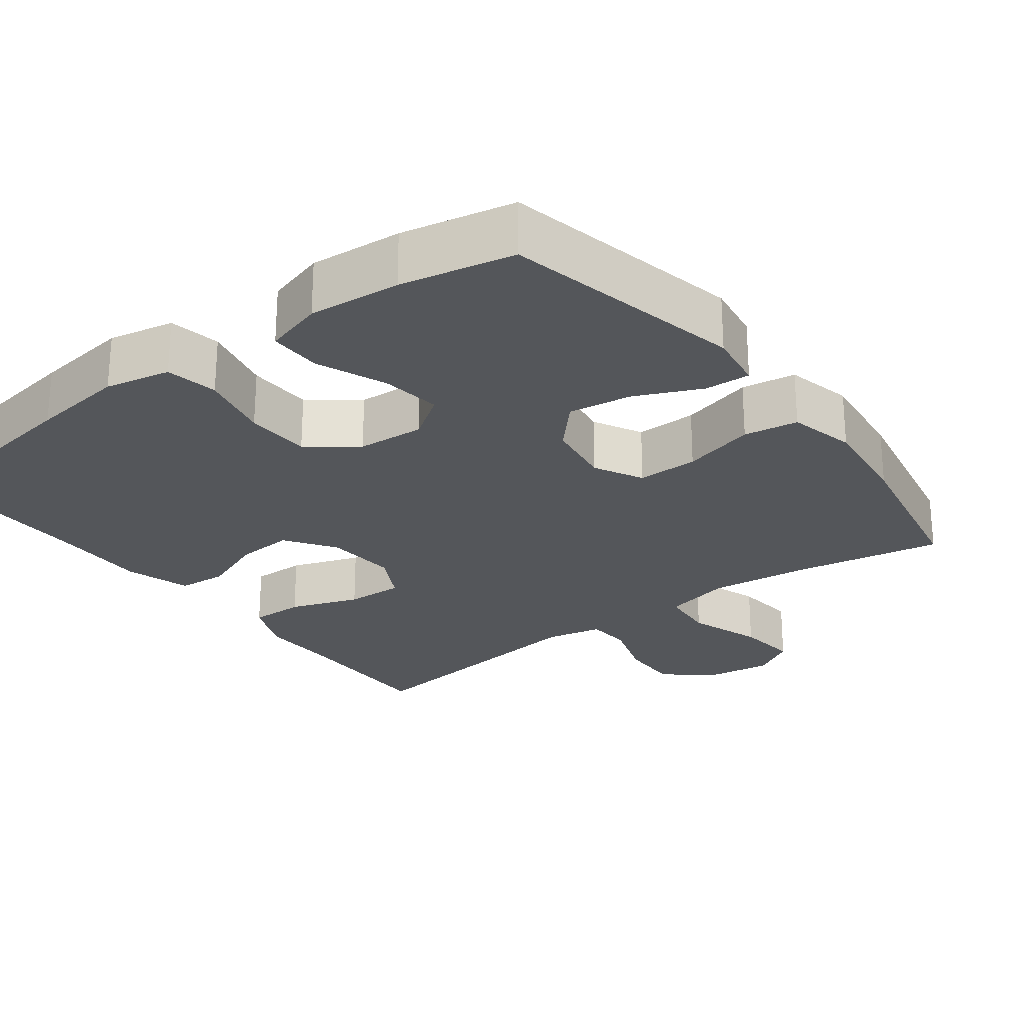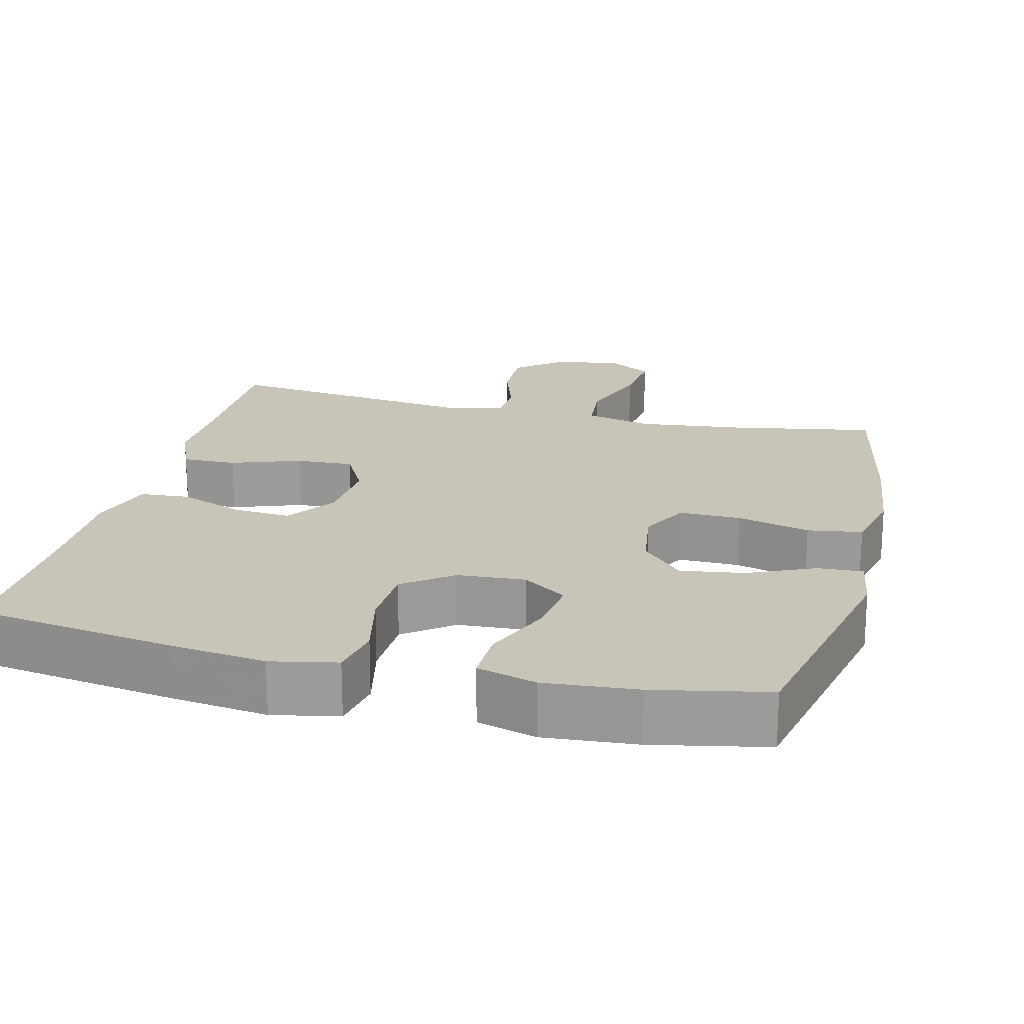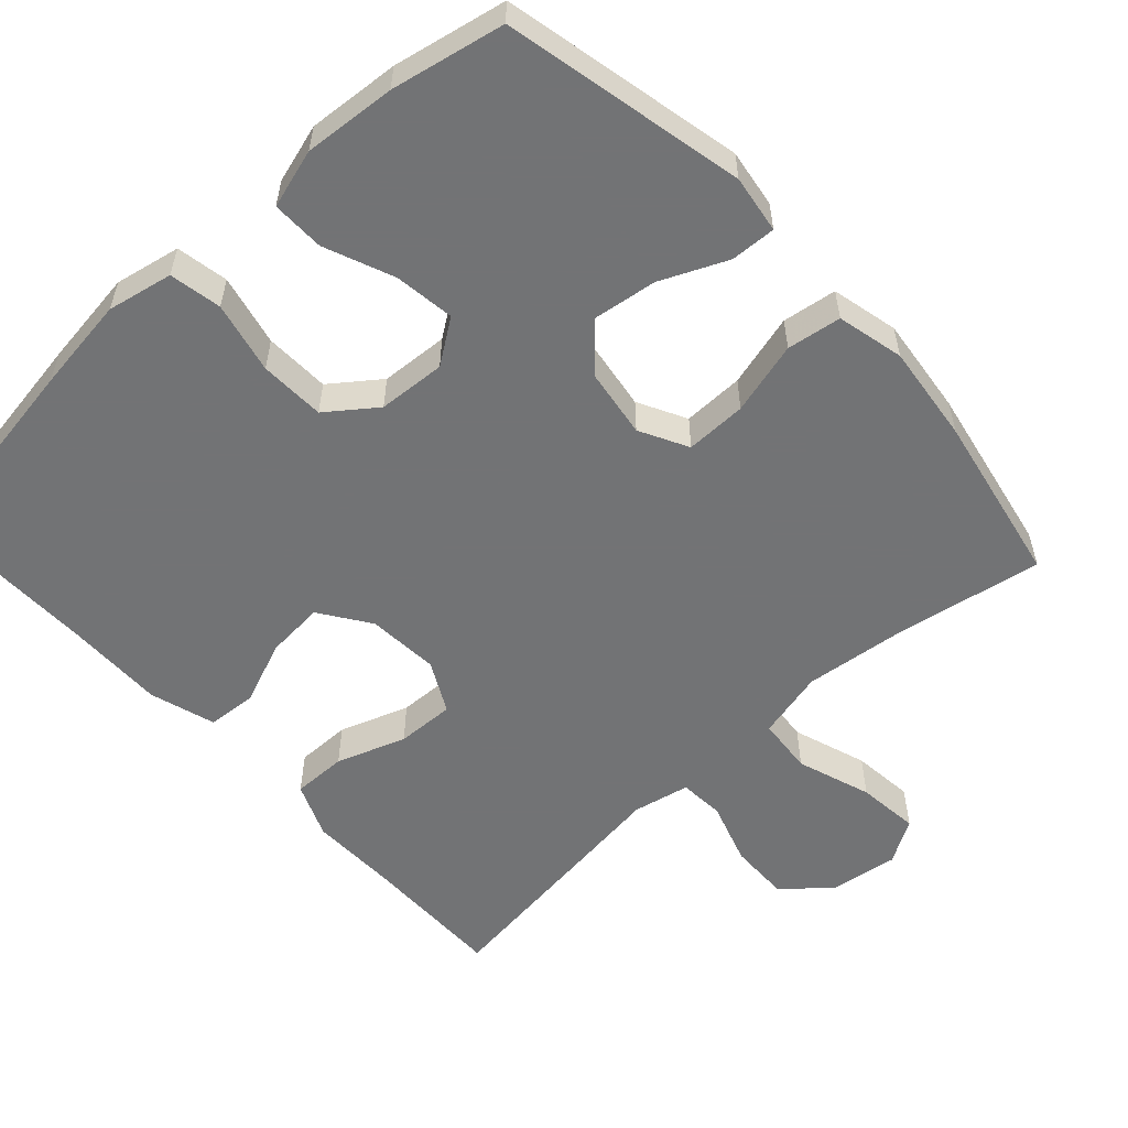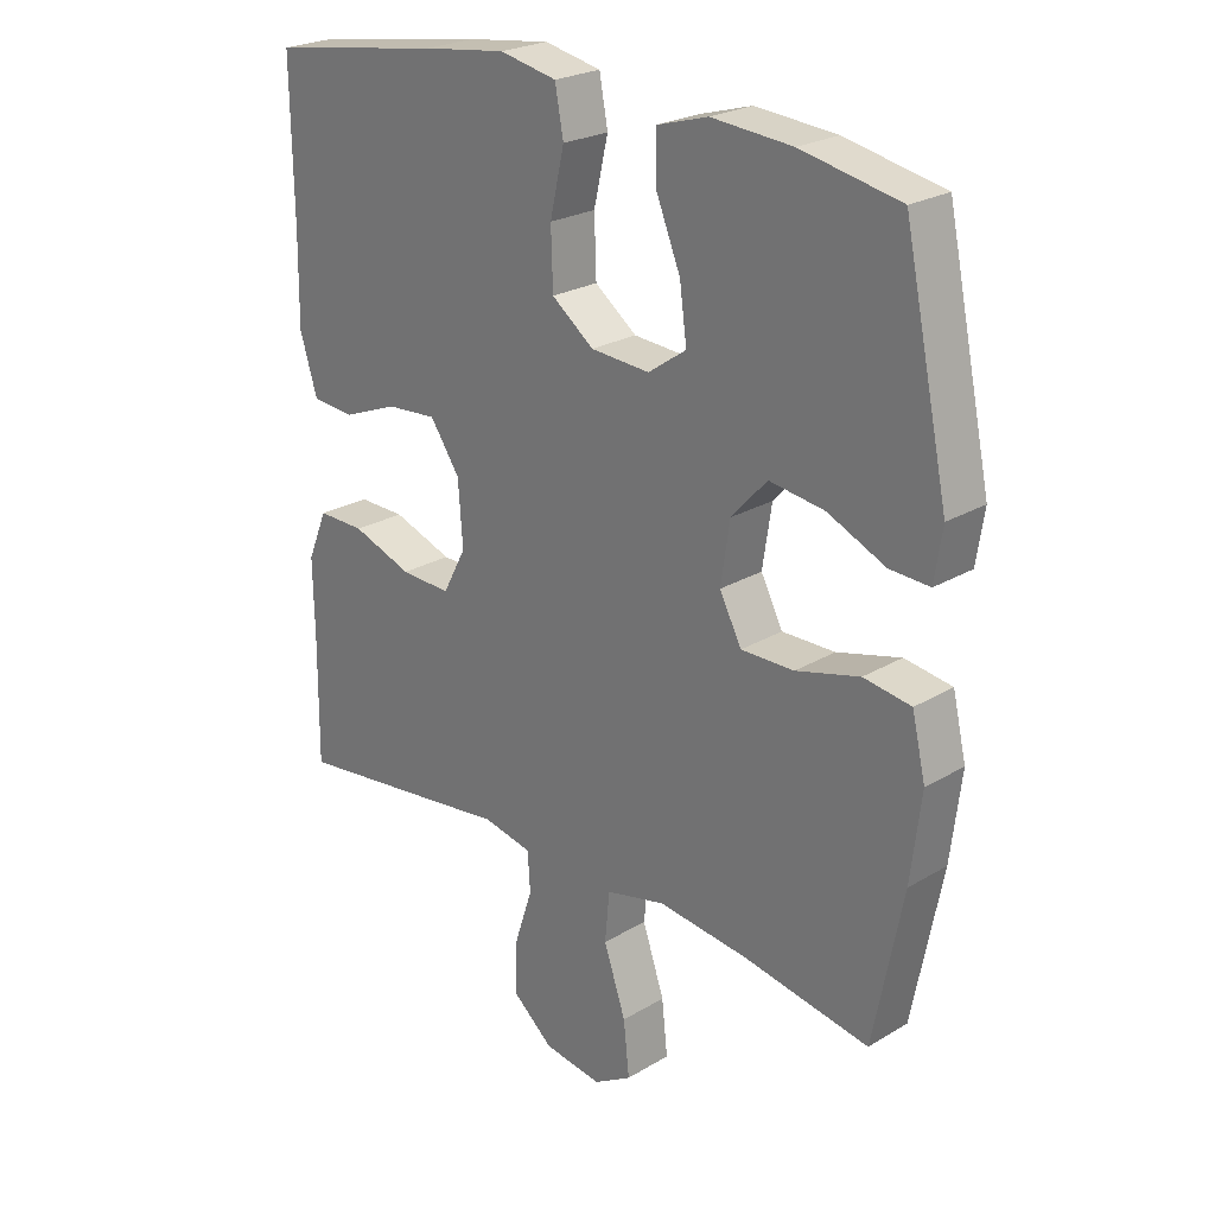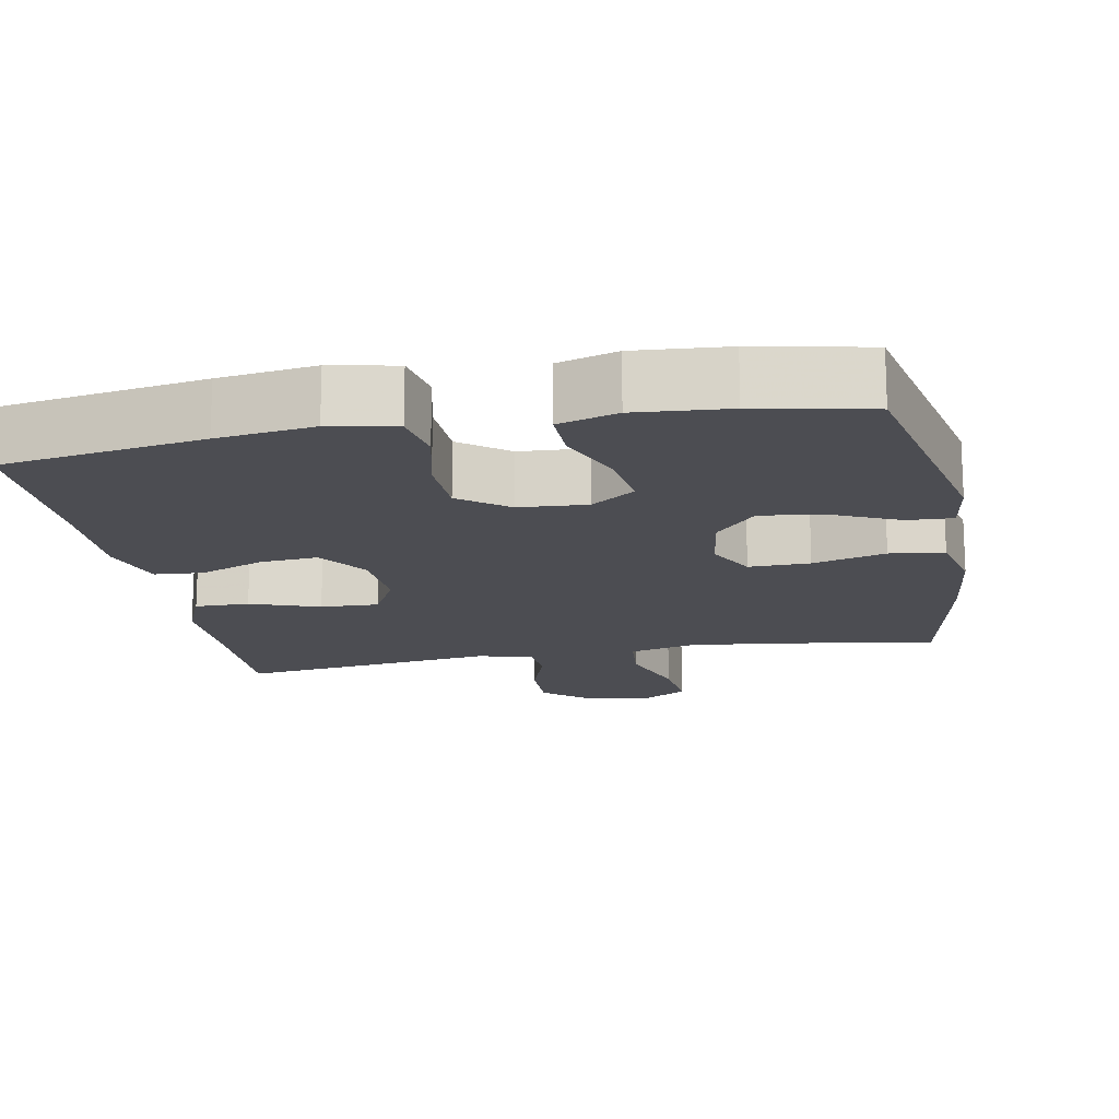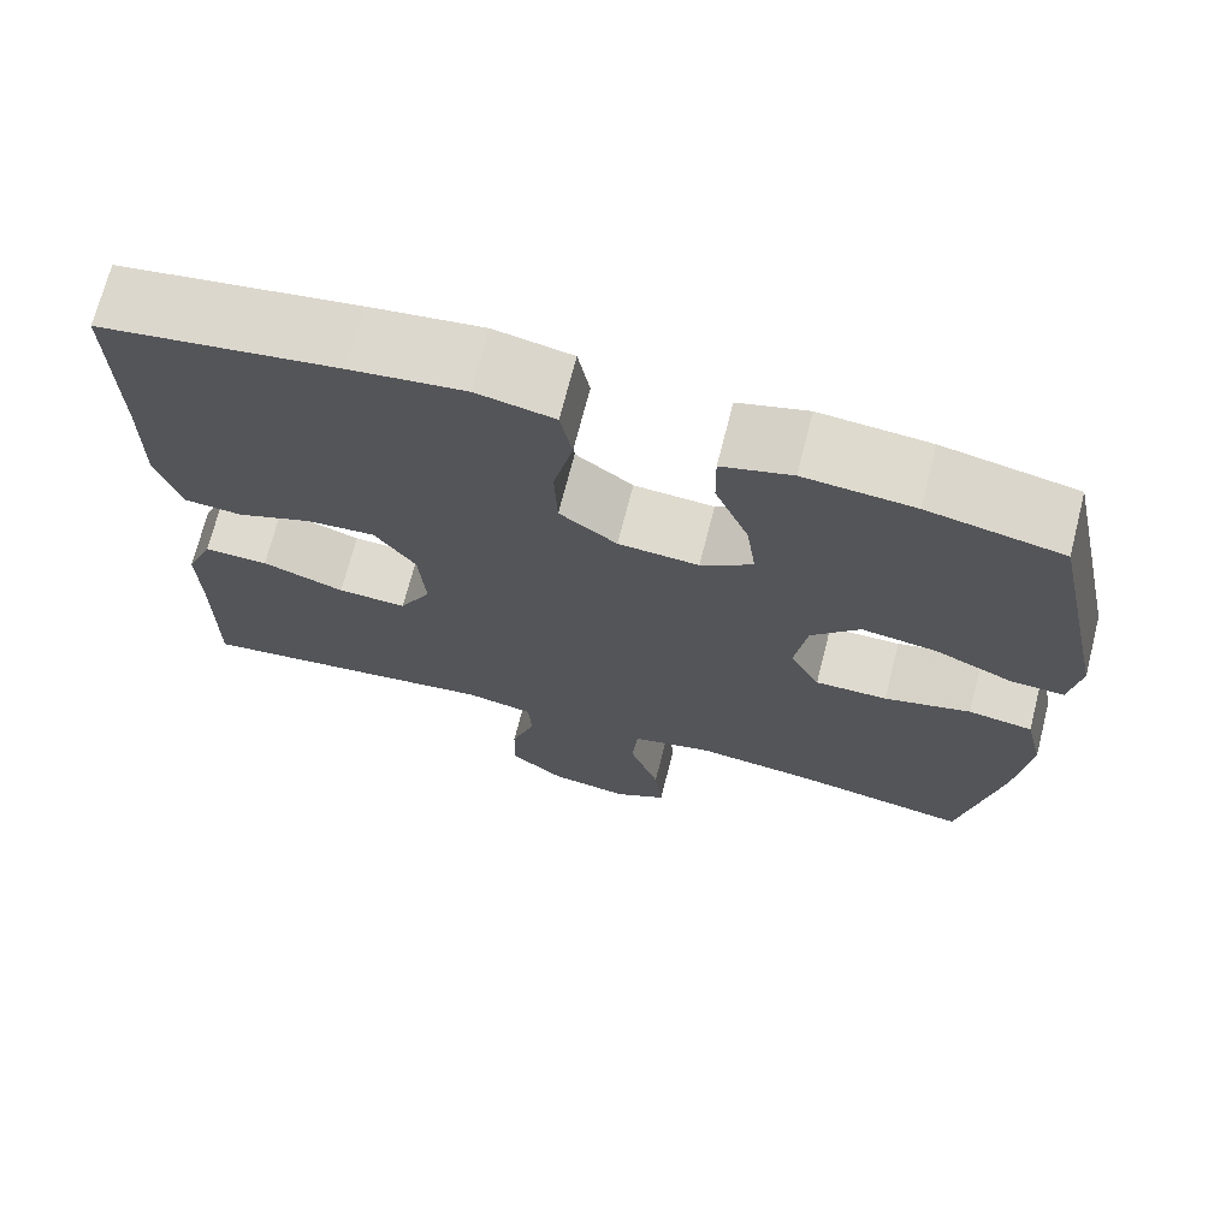
<metadata>
{"format":"obj","ext":"obj","renderer":"f3d","projection":"perspective","resolution":1024,"background":"white","views":[{"elev":-25.1,"azim":37.1,"up":"+Y"},{"elev":20.1,"azim":13.9,"up":"+Y"},{"elev":-55.9,"azim":42.6,"up":"+Y"},{"elev":24.2,"azim":45.5,"up":"+Z"},{"elev":-16.4,"azim":10.7,"up":"+Y"},{"elev":70.8,"azim":14.3,"up":"+Z"}]}
</metadata>
<code>
v 0.5 0.07 -0.5
v 0.304 0.07 -0.465
v 0.165 0.07 -0.449
v 0.073 0.07 -0.471
v 0.066 0.07 -0.547
v 0.1 0.07 -0.647
v 0.109 0.07 -0.731
v 0.05 0.07 -0.766
v -0.04 0.07 -0.753
v -0.103 0.07 -0.7
v -0.101 0.07 -0.618
v -0.073 0.07 -0.533
v -0.077 0.07 -0.472
v -0.153 0.07 -0.456
v -0.269 0.07 -0.471
v -0.5 0.07 -0.5
v -0.498 0.07 -0.308
v -0.5 0.07 -0.19
v -0.469 0.07 -0.116
v -0.396 0.07 -0.117
v -0.303 0.07 -0.15
v -0.225 0.07 -0.153
v -0.189 0.07 -0.085
v -0.196 0.07 0.012
v -0.242 0.07 0.079
v -0.32 0.07 0.073
v -0.406 0.07 0.039
v -0.472 0.07 0.044
v -0.499 0.07 0.132
v -0.497 0.07 0.267
v -0.5 0.07 0.5
v -0.231 0.07 0.542
v -0.102 0.07 0.559
v -0.014 0.07 0.541
v -0.001 0.07 0.471
v -0.023 0.07 0.375
v -0.02 0.07 0.287
v 0.045 0.07 0.238
v 0.136 0.07 0.232
v 0.195 0.07 0.273
v 0.184 0.07 0.354
v 0.146 0.07 0.447
v 0.145 0.07 0.518
v 0.224 0.07 0.541
v 0.348 0.07 0.531
v 0.5 0.07 0.5
v 0.569 0.07 0.176
v 0.557 0.07 0.098
v 0.496 0.07 0.101
v 0.407 0.07 0.141
v 0.322 0.07 0.153
v 0.267 0.07 0.093
v 0.253 0.07 0.001
v 0.287 0.07 -0.064
v 0.369 0.07 -0.063
v 0.467 0.07 -0.037
v 0.54 0.07 -0.048
v 0.561 0.07 -0.138
v 0.545 0.07 -0.27
v 0.5 0 -0.5
v 0.304 0 -0.465
v 0.165 0 -0.449
v 0.073 0 -0.471
v 0.066 0 -0.547
v 0.1 0 -0.647
v 0.109 0 -0.731
v 0.05 0 -0.766
v -0.04 0 -0.753
v -0.103 0 -0.7
v -0.101 0 -0.618
v -0.073 0 -0.533
v -0.077 0 -0.472
v -0.153 0 -0.456
v -0.269 0 -0.471
v -0.5 0 -0.5
v -0.498 0 -0.308
v -0.5 0 -0.19
v -0.469 0 -0.116
v -0.396 0 -0.117
v -0.303 0 -0.15
v -0.225 0 -0.153
v -0.189 0 -0.085
v -0.196 0 0.012
v -0.242 0 0.079
v -0.32 0 0.073
v -0.406 0 0.039
v -0.472 0 0.044
v -0.499 0 0.132
v -0.497 0 0.267
v -0.5 0 0.5
v -0.231 0 0.542
v -0.102 0 0.559
v -0.014 0 0.541
v -0.001 0 0.471
v -0.023 0 0.375
v -0.02 0 0.287
v 0.045 0 0.238
v 0.136 0 0.232
v 0.195 0 0.273
v 0.184 0 0.354
v 0.146 0 0.447
v 0.145 0 0.518
v 0.224 0 0.541
v 0.348 0 0.531
v 0.5 0 0.5
v 0.569 0 0.176
v 0.557 0 0.098
v 0.496 0 0.101
v 0.407 0 0.141
v 0.322 0 0.153
v 0.267 0 0.093
v 0.253 0 0.001
v 0.287 0 -0.064
v 0.369 0 -0.063
v 0.467 0 -0.037
v 0.54 0 -0.048
v 0.561 0 -0.138
v 0.545 0 -0.27
f 59 1 2
f 58 59 2
f 57 58 2
f 56 57 2
f 55 56 2
f 54 55 2 3
f 53 54 3 4
f 52 53 4
f 48 49 50
f 47 48 50
f 46 47 50
f 45 46 50
f 44 45 50
f 43 44 50
f 42 43 50
f 41 42 50
f 40 41 50 51
f 39 40 51 52
f 34 35 36
f 33 34 36
f 32 33 36
f 31 32 36
f 30 31 36
f 30 36 37
f 29 30 37
f 28 29 37
f 27 28 37
f 26 27 37
f 25 26 37 38
f 19 20 21
f 18 19 21
f 17 18 21
f 17 21 22
f 16 17 22
f 15 16 22
f 14 15 22
f 13 14 22 23
f 10 11 12
f 9 10 12
f 8 9 12
f 7 8 12
f 6 7 12
f 5 6 12
f 4 5 12 13
f 13 23 24
f 4 13 24
f 52 4 24
f 38 39 52
f 25 38 52
f 24 25 52
f 61 60 118
f 61 118 117
f 61 117 116
f 61 116 115
f 61 115 114
f 62 61 114 113
f 63 62 113 112
f 63 112 111
f 109 108 107
f 109 107 106
f 109 106 105
f 109 105 104
f 109 104 103
f 109 103 102
f 109 102 101
f 109 101 100
f 110 109 100 99
f 111 110 99 98
f 95 94 93
f 95 93 92
f 95 92 91
f 95 91 90
f 95 90 89
f 96 95 89
f 96 89 88
f 96 88 87
f 96 87 86
f 96 86 85
f 97 96 85 84
f 80 79 78
f 80 78 77
f 80 77 76
f 81 80 76
f 81 76 75
f 81 75 74
f 81 74 73
f 82 81 73 72
f 71 70 69
f 71 69 68
f 71 68 67
f 71 67 66
f 71 66 65
f 71 65 64
f 72 71 64 63
f 83 82 72
f 83 72 63
f 83 63 111
f 111 98 97
f 111 97 84
f 111 84 83
f 1 60 61 2
f 2 61 62 3
f 3 62 63 4
f 4 63 64 5
f 5 64 65 6
f 6 65 66 7
f 7 66 67 8
f 8 67 68 9
f 9 68 69 10
f 10 69 70 11
f 11 70 71 12
f 12 71 72 13
f 13 72 73 14
f 14 73 74 15
f 15 74 75 16
f 16 75 76 17
f 17 76 77 18
f 18 77 78 19
f 19 78 79 20
f 20 79 80 21
f 21 80 81 22
f 22 81 82 23
f 23 82 83 24
f 24 83 84 25
f 25 84 85 26
f 26 85 86 27
f 27 86 87 28
f 28 87 88 29
f 29 88 89 30
f 30 89 90 31
f 31 90 91 32
f 32 91 92 33
f 33 92 93 34
f 34 93 94 35
f 35 94 95 36
f 36 95 96 37
f 37 96 97 38
f 38 97 98 39
f 39 98 99 40
f 40 99 100 41
f 41 100 101 42
f 42 101 102 43
f 43 102 103 44
f 44 103 104 45
f 45 104 105 46
f 46 105 106 47
f 47 106 107 48
f 48 107 108 49
f 49 108 109 50
f 50 109 110 51
f 51 110 111 52
f 52 111 112 53
f 53 112 113 54
f 54 113 114 55
f 55 114 115 56
f 56 115 116 57
f 57 116 117 58
f 58 117 118 59
f 59 118 60 1

</code>
